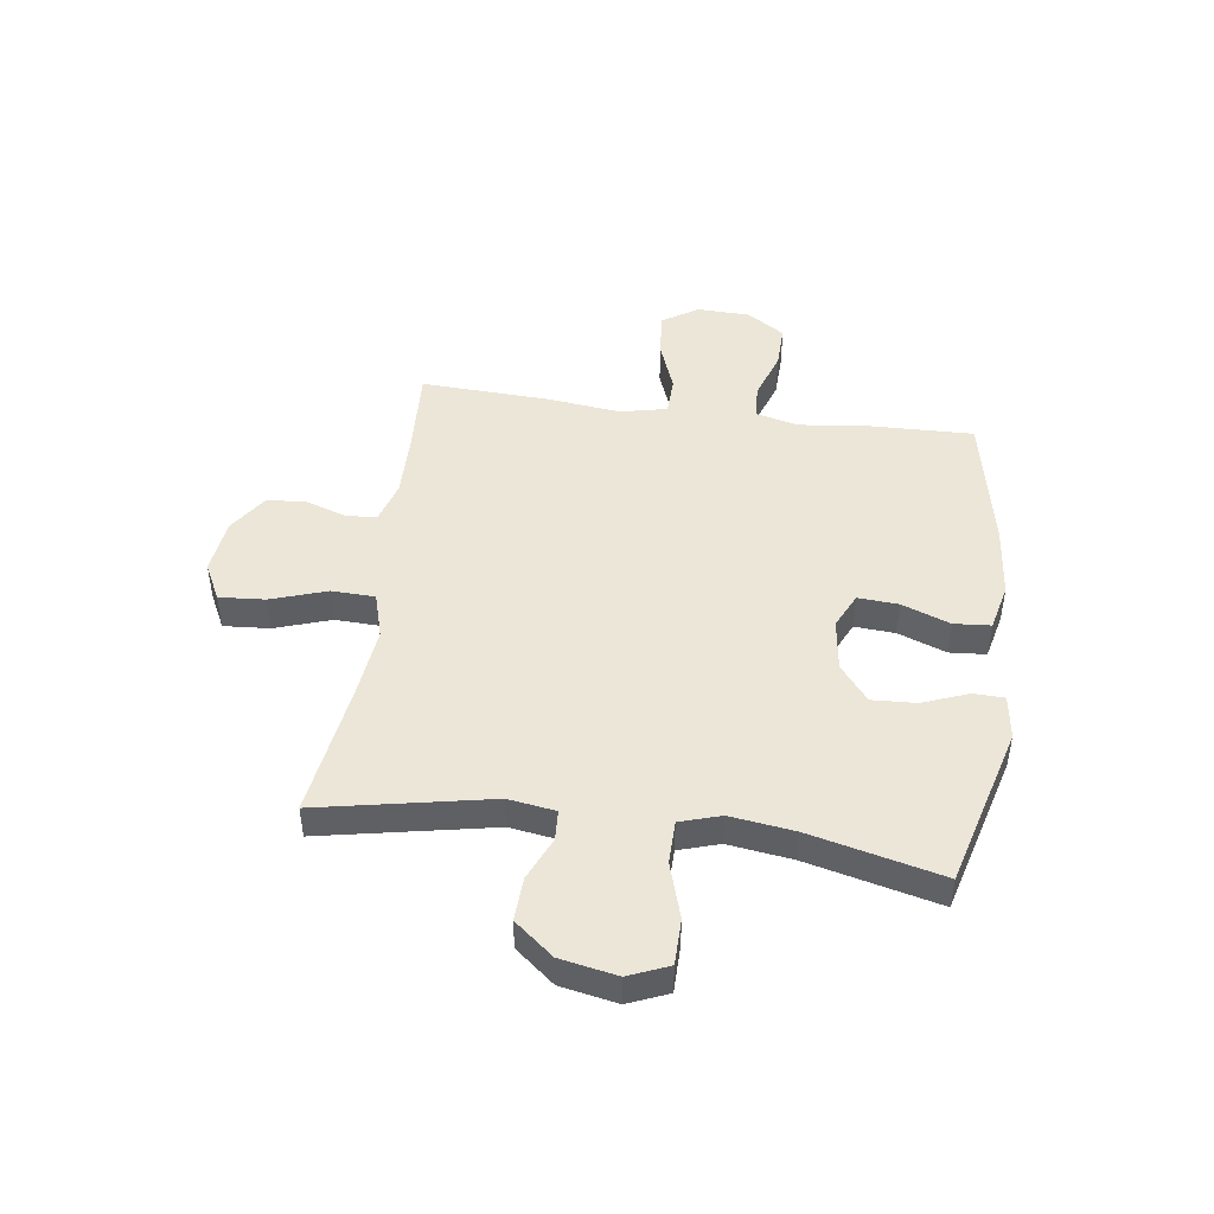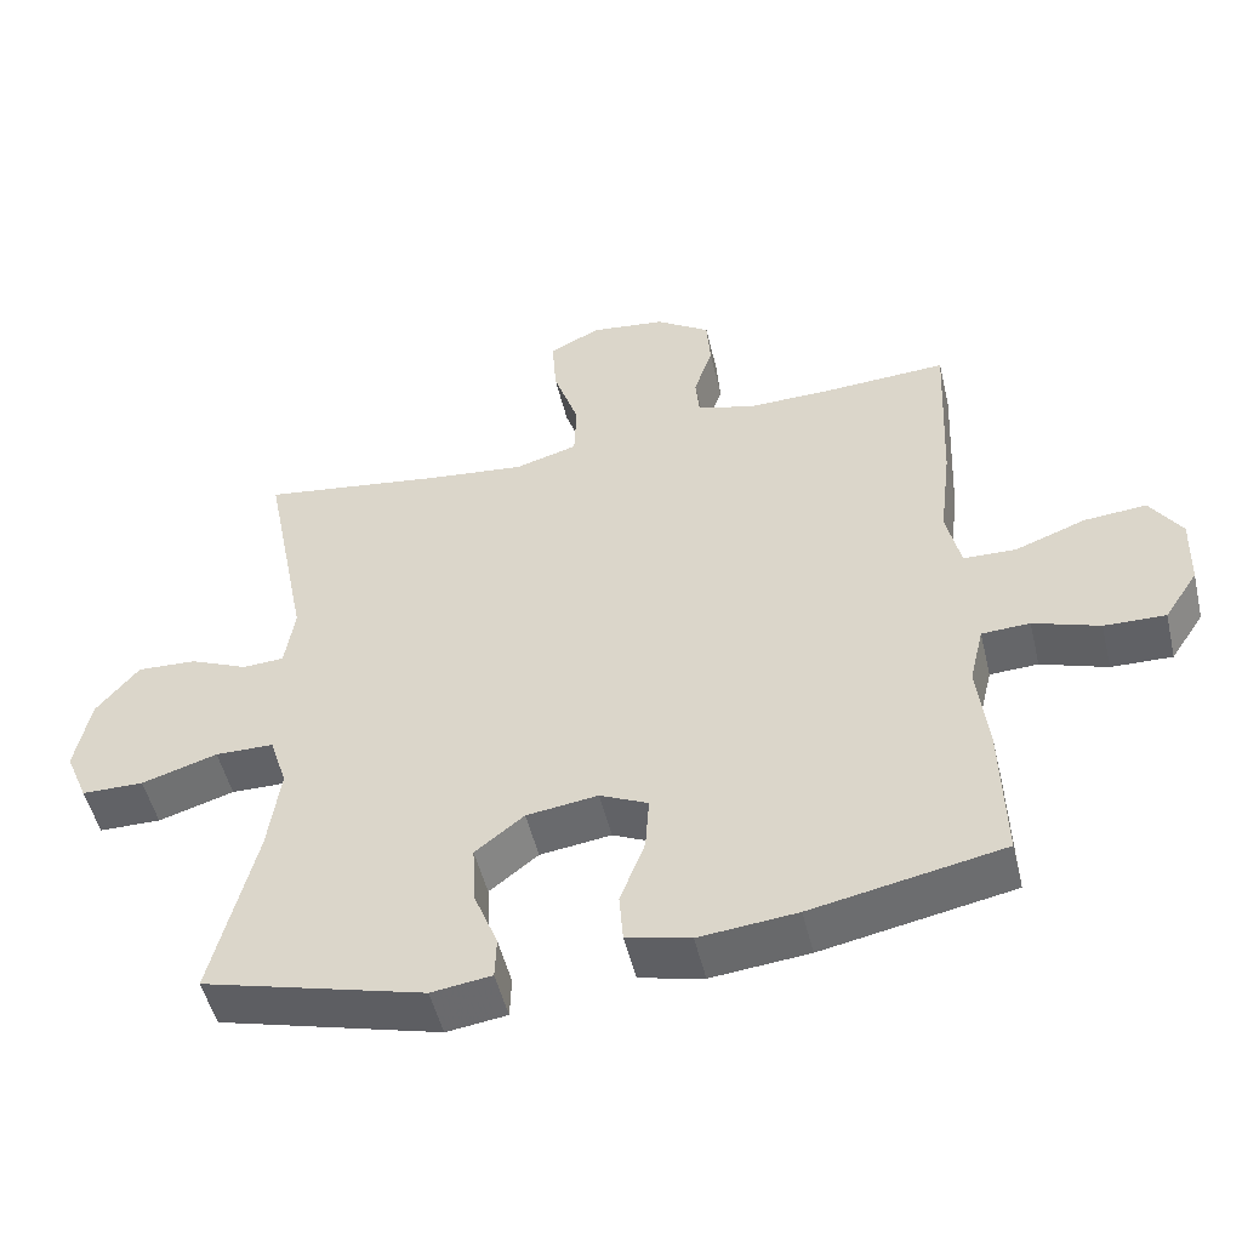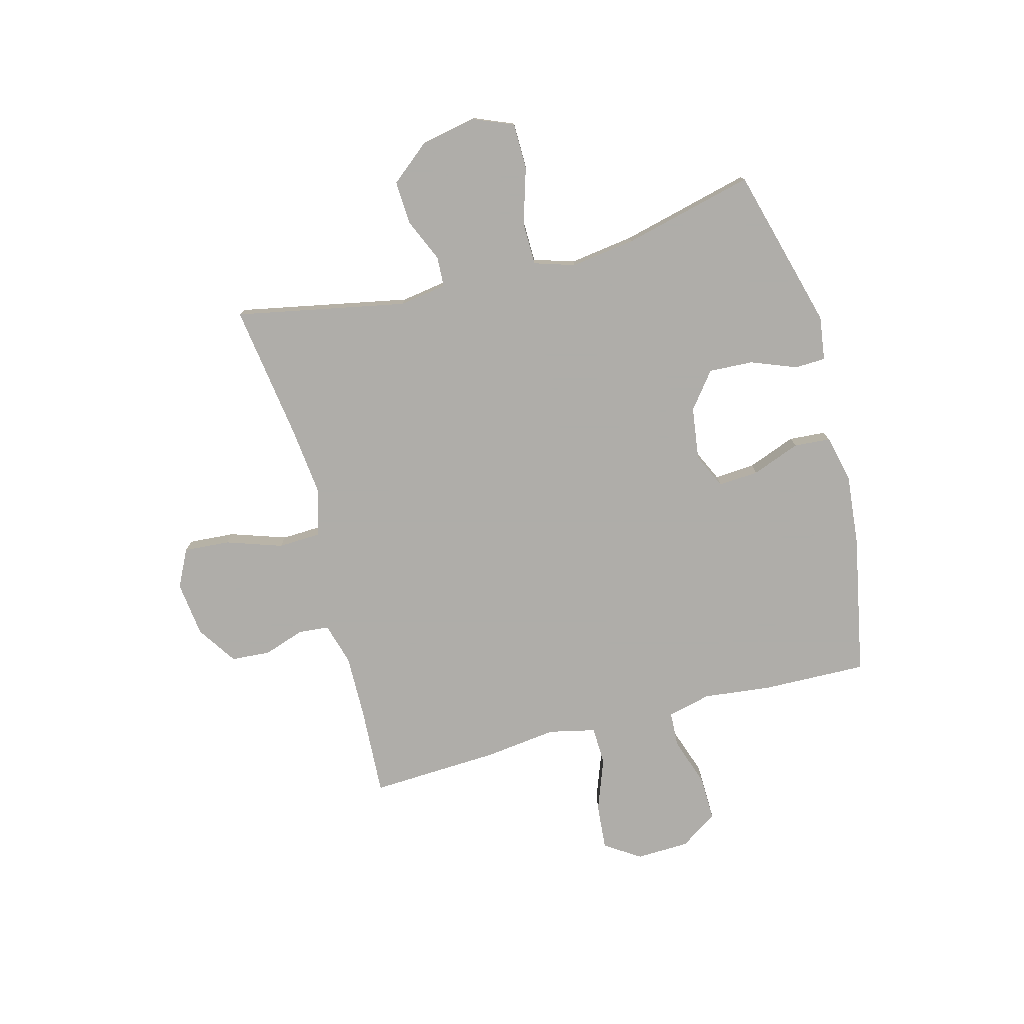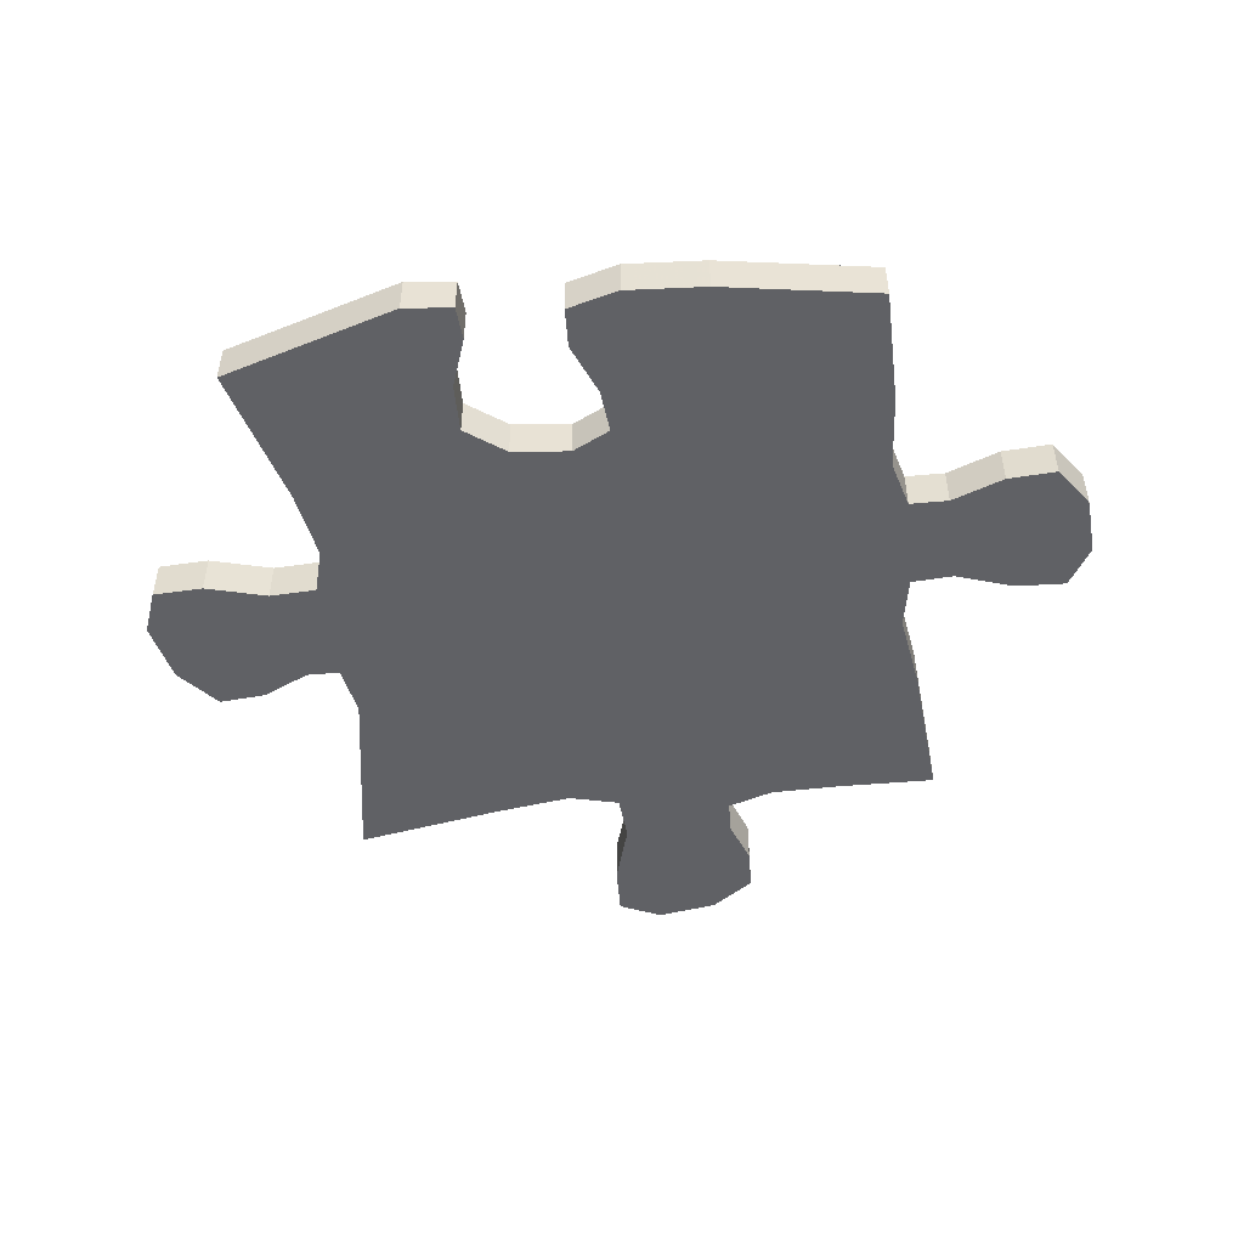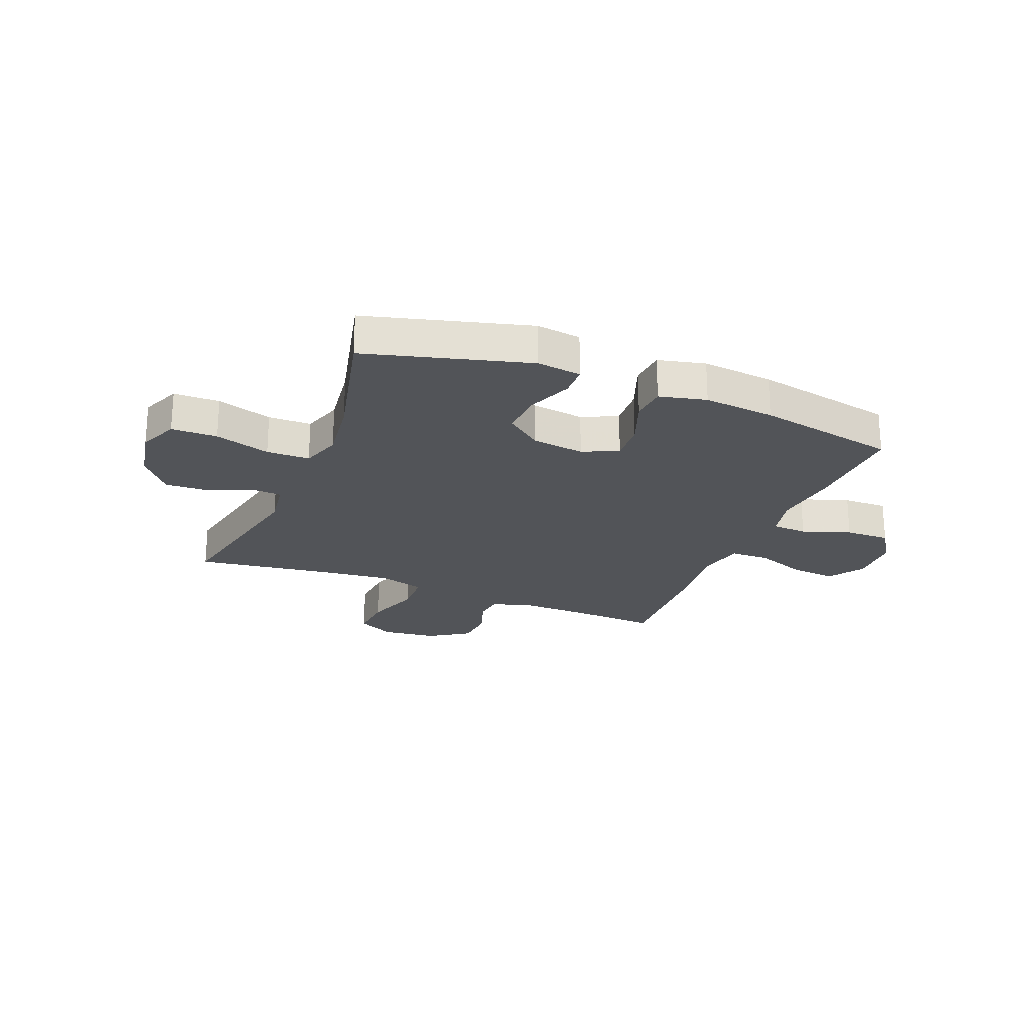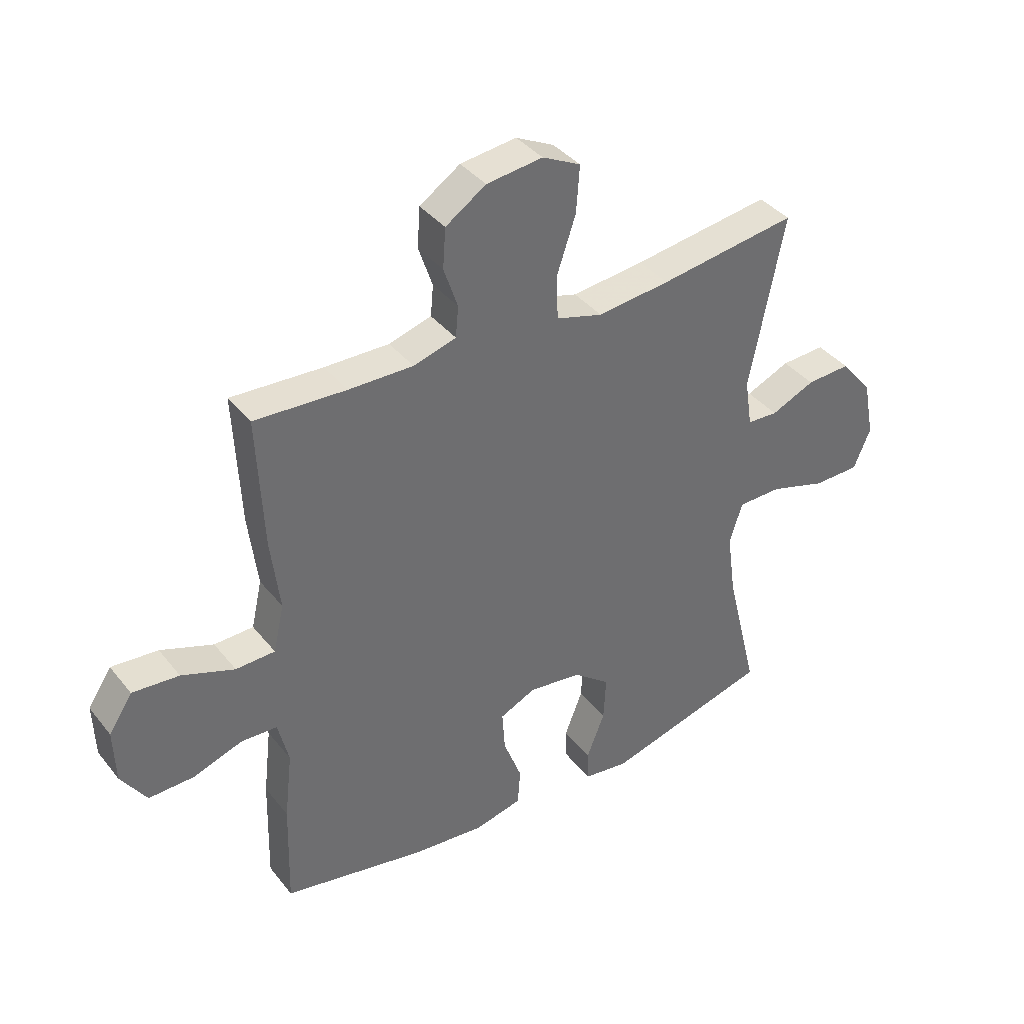
<metadata>
{"format":"obj","ext":"obj","renderer":"f3d","projection":"perspective","resolution":1024,"background":"white","views":[{"elev":46.2,"azim":97.8,"up":"+Y"},{"elev":-50.9,"azim":-166.6,"up":"+Z"},{"elev":-77.2,"azim":104.9,"up":"+Y"},{"elev":-49.0,"azim":-171.5,"up":"+Y"},{"elev":-23.0,"azim":158.0,"up":"+Y"},{"elev":38.5,"azim":-34.1,"up":"+Z"}]}
</metadata>
<code>
v -0.5 0.07 0.5
v -0.337 0.07 0.491
v -0.222 0.07 0.489
v -0.146 0.07 0.511
v -0.141 0.07 0.566
v -0.166 0.07 0.64
v -0.161 0.07 0.711
v -0.089 0.07 0.759
v 0.011 0.07 0.771
v 0.079 0.07 0.737
v 0.073 0.07 0.654
v 0.039 0.07 0.553
v 0.042 0.07 0.475
v 0.125 0.07 0.451
v 0.254 0.07 0.465
v 0.5 0.07 0.5
v 0.439 0.07 0.191
v 0.452 0.07 0.106
v 0.507 0.07 0.103
v 0.585 0.07 0.137
v 0.664 0.07 0.141
v 0.721 0.07 0.071
v 0.741 0.07 -0.031
v 0.711 0.07 -0.103
v 0.628 0.07 -0.104
v 0.527 0.07 -0.073
v 0.449 0.07 -0.074
v 0.426 0.07 -0.147
v 0.442 0.07 -0.263
v 0.5 0.07 -0.5
v 0.206 0.07 -0.58
v 0.126 0.07 -0.569
v 0.124 0.07 -0.513
v 0.156 0.07 -0.431
v 0.16 0.07 -0.351
v 0.095 0.07 -0.3
v 0 0.07 -0.287
v -0.064 0.07 -0.317
v -0.059 0.07 -0.39
v -0.026 0.07 -0.477
v -0.031 0.07 -0.543
v -0.116 0.07 -0.563
v -0.246 0.07 -0.55
v -0.5 0.07 -0.5
v -0.495 0.07 -0.31
v -0.481 0.07 -0.188
v -0.5 0.07 -0.109
v -0.564 0.07 -0.106
v -0.652 0.07 -0.136
v -0.733 0.07 -0.138
v -0.778 0.07 -0.07
v -0.781 0.07 0.026
v -0.739 0.07 0.09
v -0.656 0.07 0.083
v -0.562 0.07 0.048
v -0.492 0.07 0.05
v -0.473 0.07 0.135
v -0.489 0.07 0.266
v -0.5 0 0.5
v -0.337 0 0.491
v -0.222 0 0.489
v -0.146 0 0.511
v -0.141 0 0.566
v -0.166 0 0.64
v -0.161 0 0.711
v -0.089 0 0.759
v 0.011 0 0.771
v 0.079 0 0.737
v 0.073 0 0.654
v 0.039 0 0.553
v 0.042 0 0.475
v 0.125 0 0.451
v 0.254 0 0.465
v 0.5 0 0.5
v 0.439 0 0.191
v 0.452 0 0.106
v 0.507 0 0.103
v 0.585 0 0.137
v 0.664 0 0.141
v 0.721 0 0.071
v 0.741 0 -0.031
v 0.711 0 -0.103
v 0.628 0 -0.104
v 0.527 0 -0.073
v 0.449 0 -0.074
v 0.426 0 -0.147
v 0.442 0 -0.263
v 0.5 0 -0.5
v 0.206 0 -0.58
v 0.126 0 -0.569
v 0.124 0 -0.513
v 0.156 0 -0.431
v 0.16 0 -0.351
v 0.095 0 -0.3
v 0 0 -0.287
v -0.064 0 -0.317
v -0.059 0 -0.39
v -0.026 0 -0.477
v -0.031 0 -0.543
v -0.116 0 -0.563
v -0.246 0 -0.55
v -0.5 0 -0.5
v -0.495 0 -0.31
v -0.481 0 -0.188
v -0.5 0 -0.109
v -0.564 0 -0.106
v -0.652 0 -0.136
v -0.733 0 -0.138
v -0.778 0 -0.07
v -0.781 0 0.026
v -0.739 0 0.09
v -0.656 0 0.083
v -0.562 0 0.048
v -0.492 0 0.05
v -0.473 0 0.135
v -0.489 0 0.266
f 57 58 1 2
f 56 57 2 3
f 53 54 55
f 52 53 55
f 51 52 55
f 50 51 55
f 49 50 55
f 48 49 55
f 47 48 55 56
f 56 3 4
f 47 56 4
f 46 47 4
f 44 45 46
f 43 44 46
f 42 43 46
f 41 42 46
f 40 41 46
f 39 40 46
f 38 39 46 4
f 32 33 34
f 31 32 34
f 30 31 34
f 29 30 34
f 28 29 34 35
f 27 28 35 36
f 24 25 26
f 23 24 26
f 22 23 26
f 21 22 26
f 20 21 26
f 19 20 26
f 18 19 26 27
f 27 36 37
f 18 27 37
f 17 18 37
f 10 11 12
f 9 10 12
f 8 9 12
f 7 8 12
f 6 7 12
f 5 6 12
f 5 12 13
f 4 5 13
f 38 4 13 14
f 17 37 38
f 16 17 38
f 15 16 38
f 14 15 38
f 60 59 116 115
f 61 60 115 114
f 113 112 111
f 113 111 110
f 113 110 109
f 113 109 108
f 113 108 107
f 113 107 106
f 114 113 106 105
f 62 61 114
f 62 114 105
f 62 105 104
f 104 103 102
f 104 102 101
f 104 101 100
f 104 100 99
f 104 99 98
f 104 98 97
f 62 104 97 96
f 92 91 90
f 92 90 89
f 92 89 88
f 92 88 87
f 93 92 87 86
f 94 93 86 85
f 84 83 82
f 84 82 81
f 84 81 80
f 84 80 79
f 84 79 78
f 84 78 77
f 85 84 77 76
f 95 94 85
f 95 85 76
f 95 76 75
f 70 69 68
f 70 68 67
f 70 67 66
f 70 66 65
f 70 65 64
f 70 64 63
f 71 70 63
f 71 63 62
f 72 71 62 96
f 96 95 75
f 96 75 74
f 96 74 73
f 96 73 72
f 1 59 60 2
f 2 60 61 3
f 3 61 62 4
f 4 62 63 5
f 5 63 64 6
f 6 64 65 7
f 7 65 66 8
f 8 66 67 9
f 9 67 68 10
f 10 68 69 11
f 11 69 70 12
f 12 70 71 13
f 13 71 72 14
f 14 72 73 15
f 15 73 74 16
f 16 74 75 17
f 17 75 76 18
f 18 76 77 19
f 19 77 78 20
f 20 78 79 21
f 21 79 80 22
f 22 80 81 23
f 23 81 82 24
f 24 82 83 25
f 25 83 84 26
f 26 84 85 27
f 27 85 86 28
f 28 86 87 29
f 29 87 88 30
f 30 88 89 31
f 31 89 90 32
f 32 90 91 33
f 33 91 92 34
f 34 92 93 35
f 35 93 94 36
f 36 94 95 37
f 37 95 96 38
f 38 96 97 39
f 39 97 98 40
f 40 98 99 41
f 41 99 100 42
f 42 100 101 43
f 43 101 102 44
f 44 102 103 45
f 45 103 104 46
f 46 104 105 47
f 47 105 106 48
f 48 106 107 49
f 49 107 108 50
f 50 108 109 51
f 51 109 110 52
f 52 110 111 53
f 53 111 112 54
f 54 112 113 55
f 55 113 114 56
f 56 114 115 57
f 57 115 116 58
f 58 116 59 1

</code>
